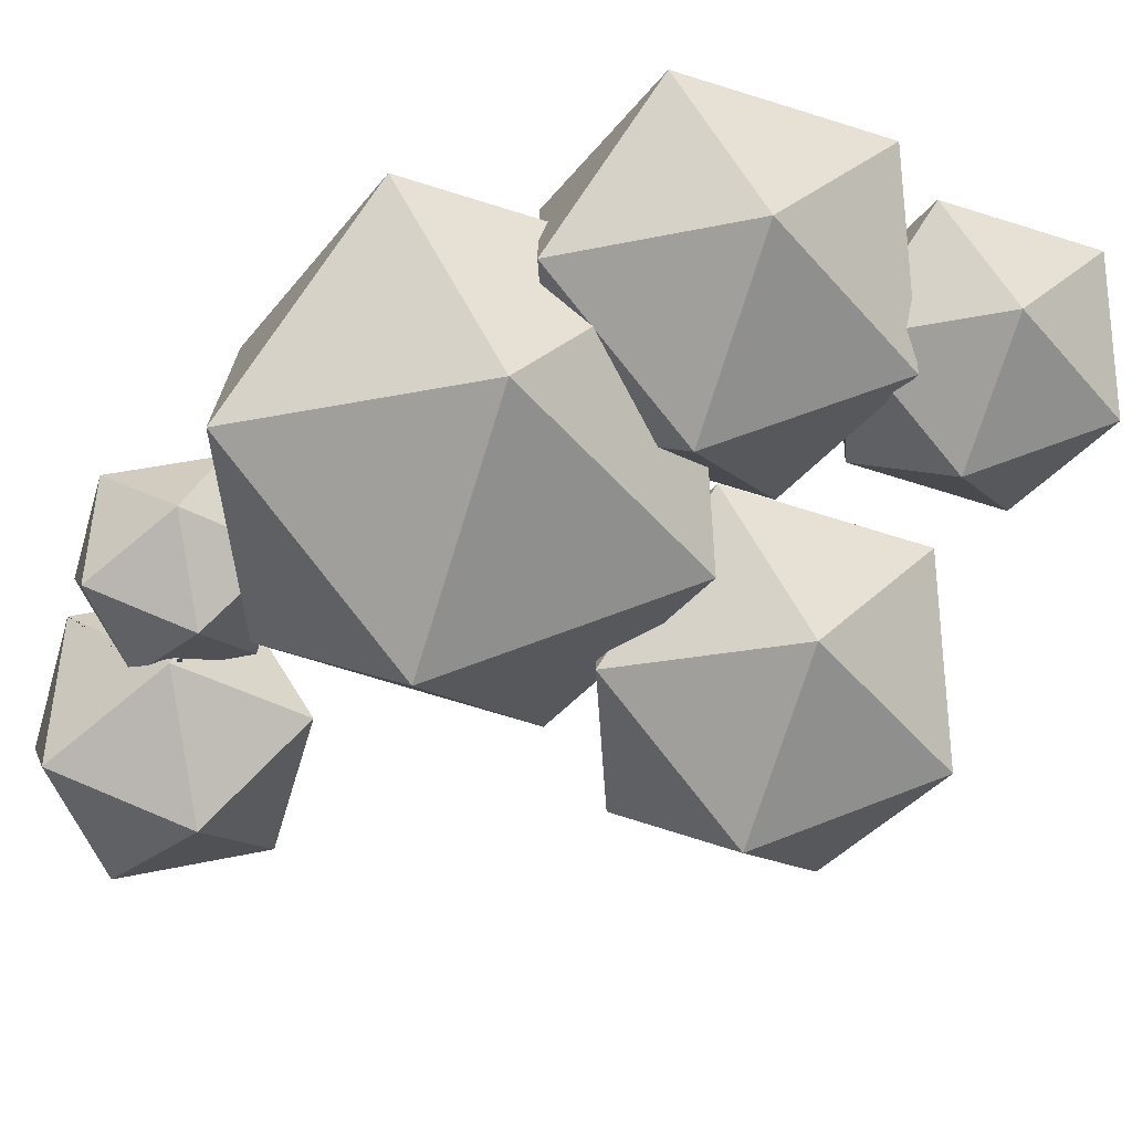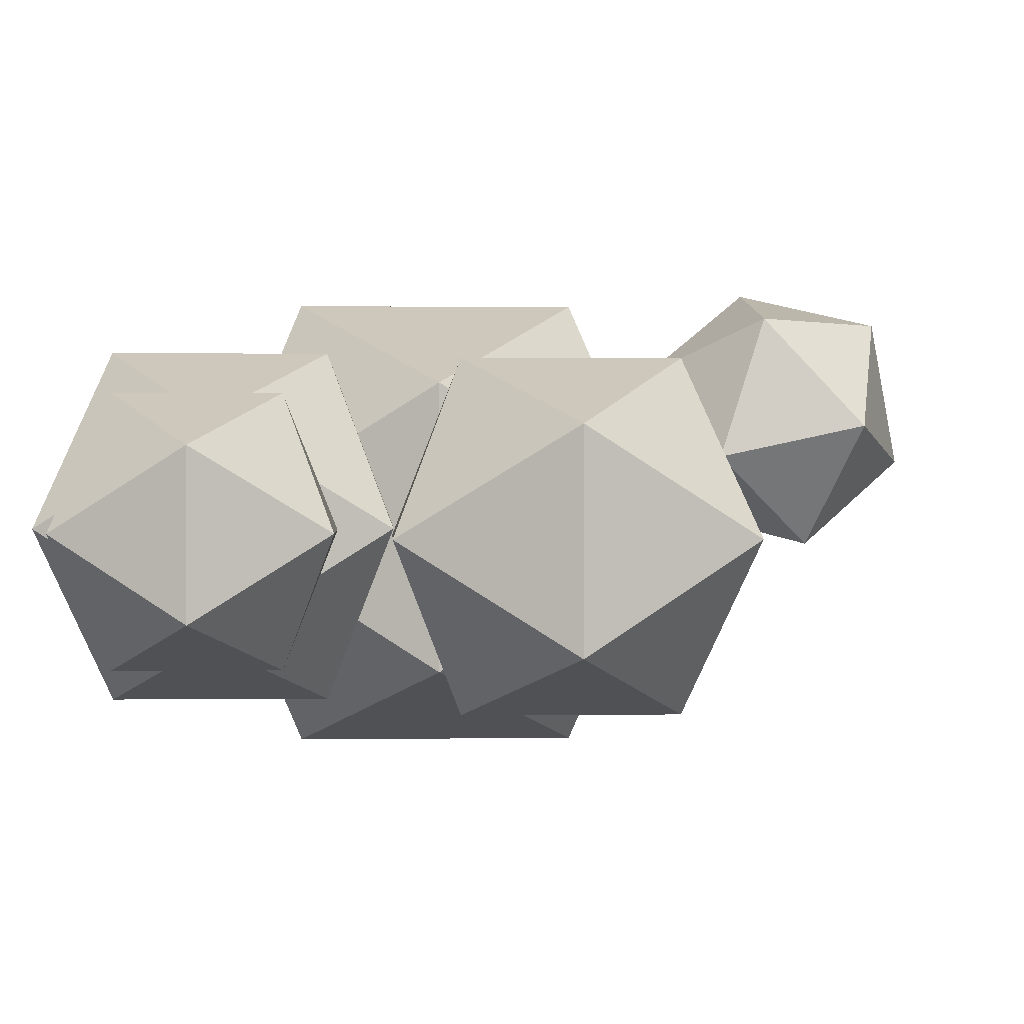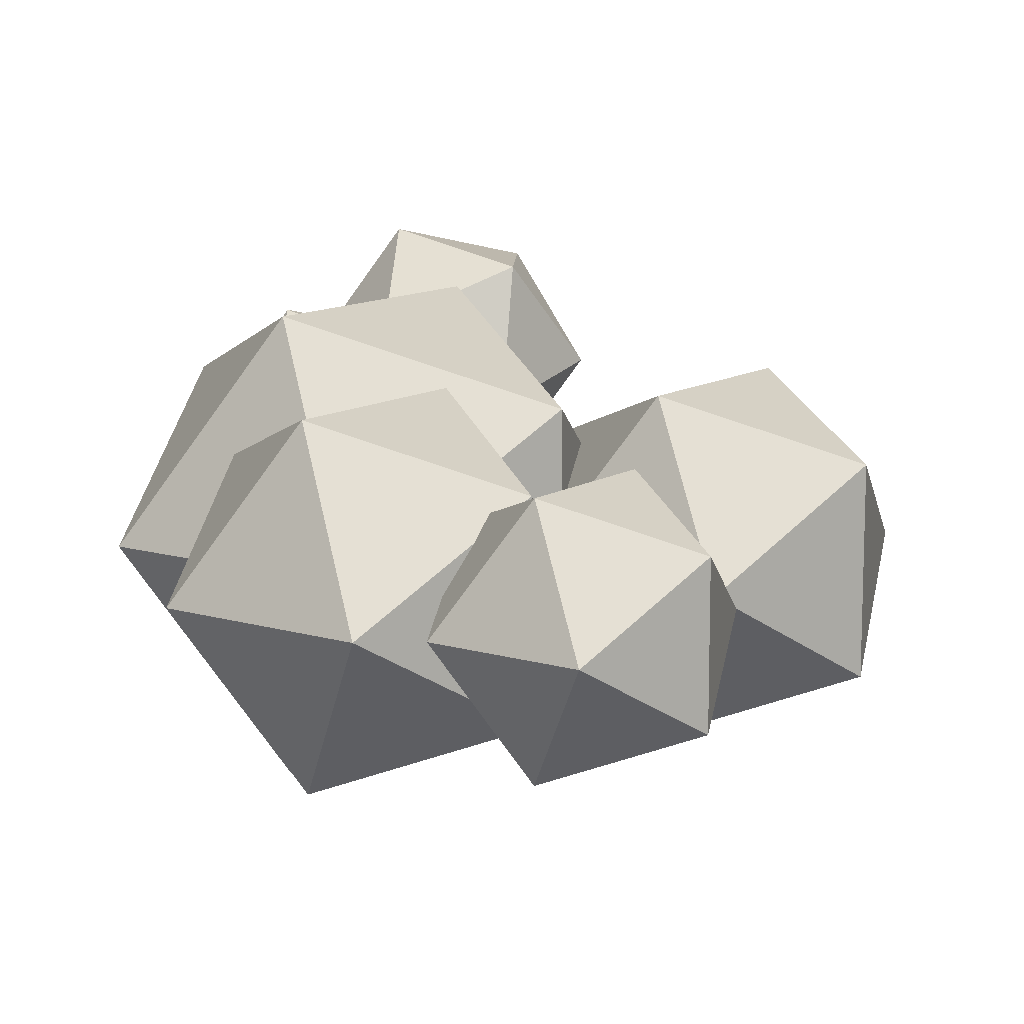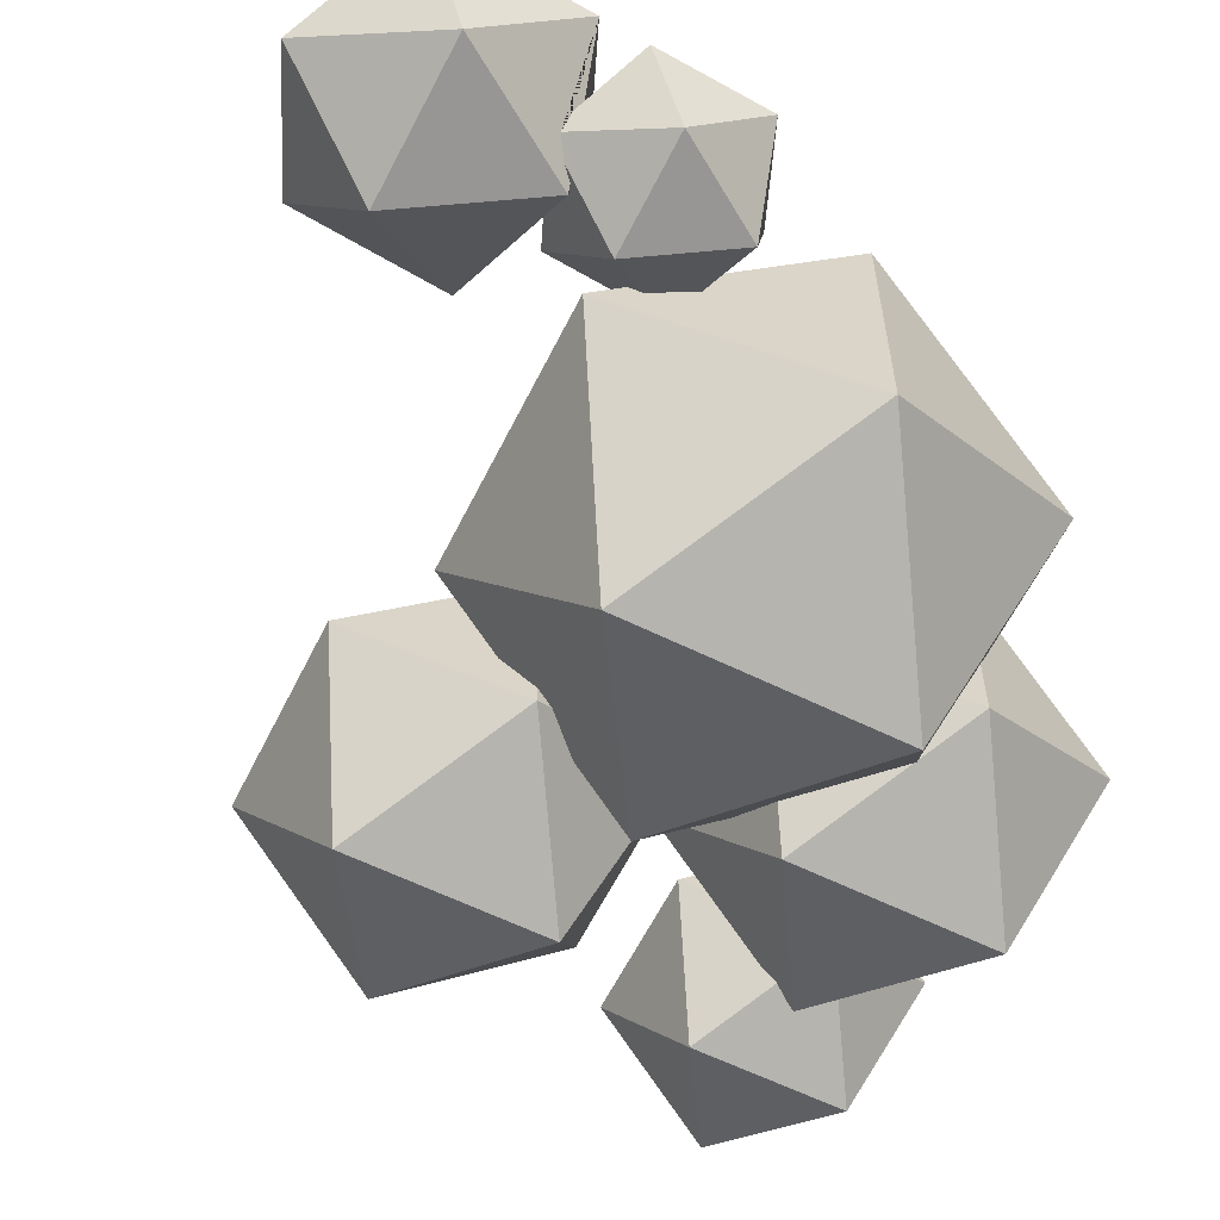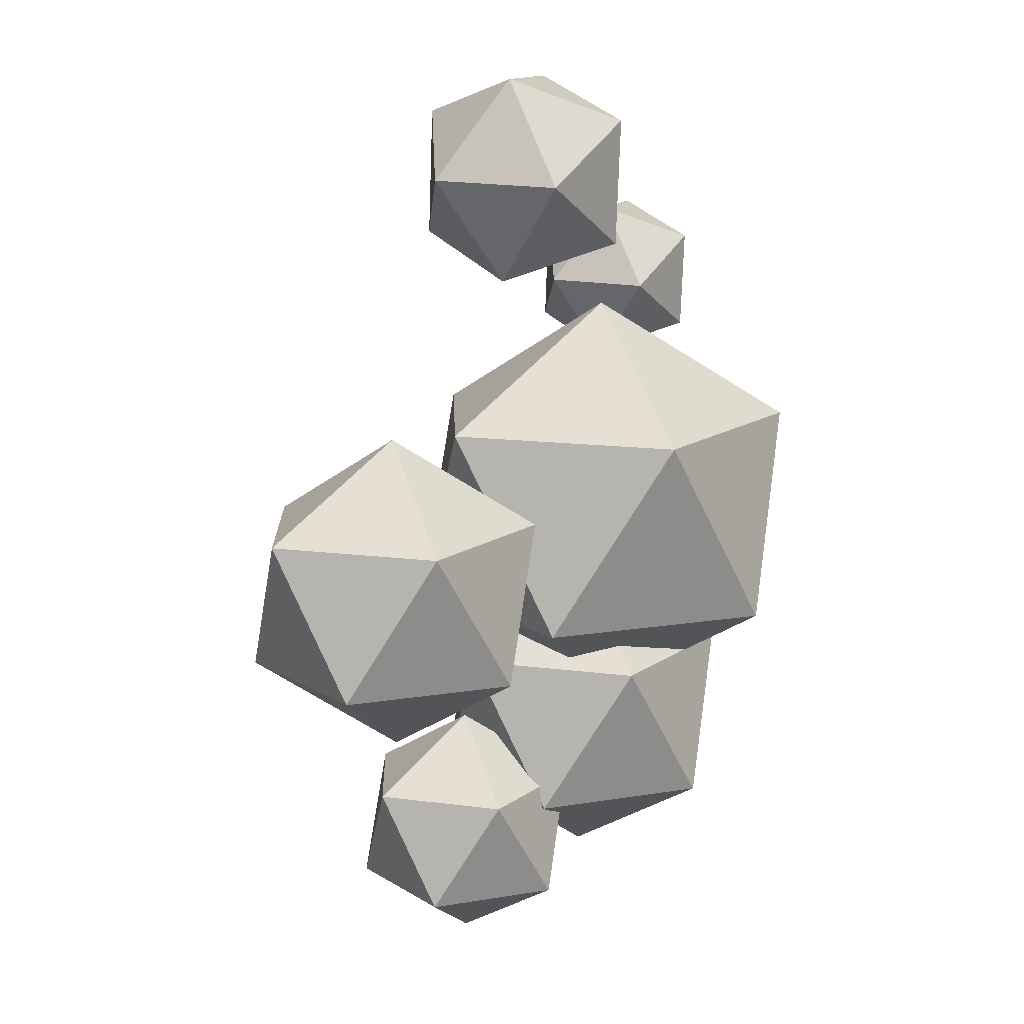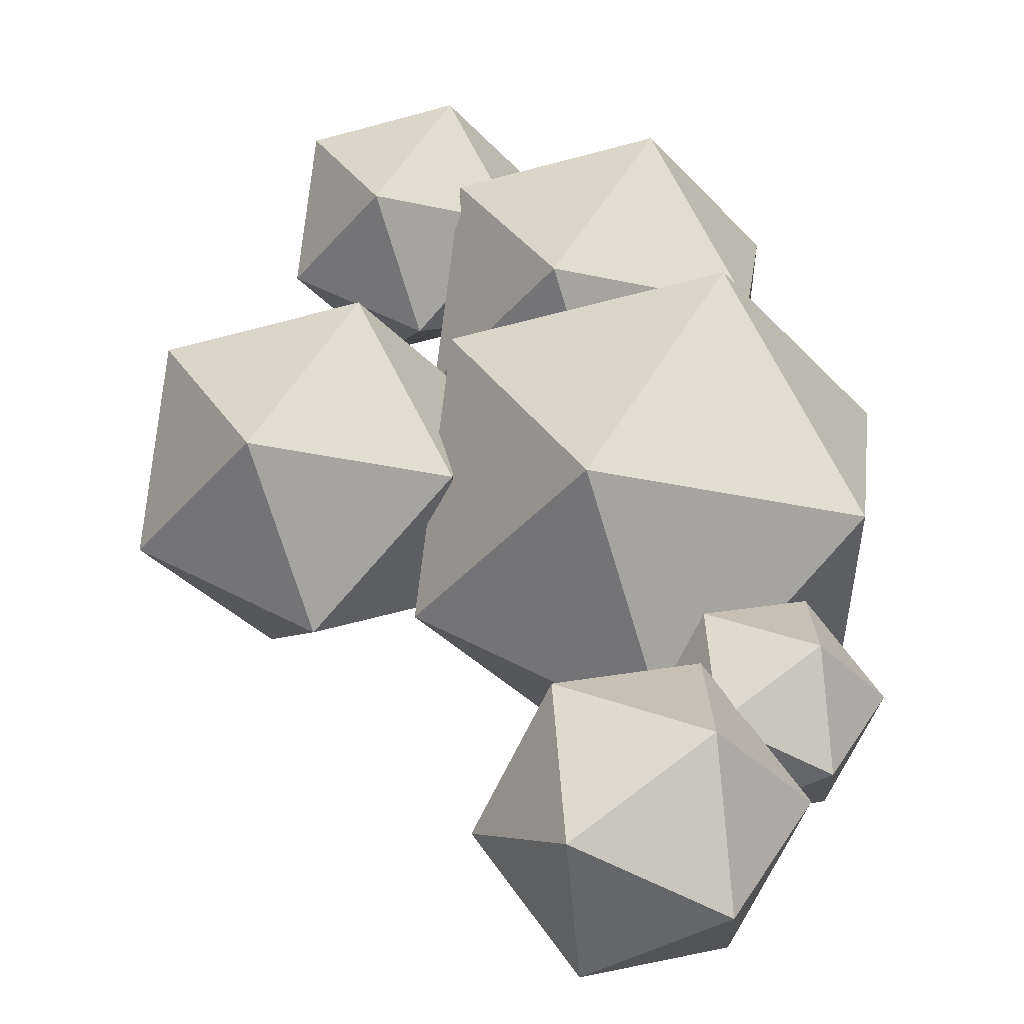
<metadata>
{"format":"obj","ext":"obj","renderer":"f3d","projection":"perspective","resolution":1024,"background":"white","views":[{"elev":-72.0,"azim":-48.9,"up":"+Z"},{"elev":0.9,"azim":55.7,"up":"+Z"},{"elev":12.0,"azim":3.5,"up":"+Z"},{"elev":-61.2,"azim":-148.2,"up":"+Z"},{"elev":14.0,"azim":142.1,"up":"+Y"},{"elev":52.9,"azim":177.6,"up":"+Z"}]}
</metadata>
<code>
o Memory1_Icosphere.005
v 0 -0.2 0
v -0.458 1.117 0.1688
v -0.5752 0.9342 0.1125
v -0.3357 0.9456 0.2215
v 0.154 0.1865 -0.009046
v -0.3319 1.124 0.345
v -0.4854 0.8086 0.1512
v -0.3453 1.296 0.2142
v 0.347 0.3339 0.1312
v -0.3574 1.225 0.009946
v -0.3514 1.008 0.01446
v -0.4826 0.9394 0.2419
v -0.04455 0.3818 0.1911
v -0.1473 1.019 0.2996
v -0.4924 1.066 0.1459
v -0.1532 1.236 0.2951
v -0.5013 1.013 -0.004069
v -0.169 1.298 0.08799
v 0.08027 0.3339 0.2179
v -0.1728 1.12 -0.03549
v -0.4969 0.8543 -0.000755
v -0.1594 0.9477 0.09529
v -0.04667 1.127 0.1407
v -0.2635 -0.09884 0
v 0.1447 -0.08944 0.1051
v -0.3471 0.8628 0.2085
v -0.0846 0.3339 -0.009046
v 0.08027 0.3339 -0.236
v -0.408 0.3818 0.3091
v -0.3658 0.9368 -0.03742
v 0.347 0.3339 -0.1493
v -0.2732 0.942 0.09193
v -0.6326 0.3818 0
v -0.06638 0.05179 0.1432
v 0.2277 0.5725 0.2179
v -0.05528 -0.08944 0.1701
v -0.03903 0.5725 0.1312
v -0.03903 0.5725 -0.1493
v -0.408 0.3818 -0.3091
v -0.04455 0.3818 -0.1911
v 0.2277 0.5725 -0.236
v 0.3926 0.5725 -0.009046
v -0.3389 0.05179 0.2318
v -0.1789 -0.08944 0
v 0.154 0.72 -0.009046
v -0.2071 0.7068 0.3091
v -0.5073 0.05179 0
v -0.5705 0.7068 0.1911
v -0.05528 -0.08944 -0.1701
v -0.5705 0.7068 -0.1911
v -0.2071 0.7068 -0.3091
v -0.3389 0.05179 -0.2318
v 0.1447 -0.08944 -0.1051
v 0.01754 0.7068 0
v -0.3075 0.9077 0
v -0.06638 0.05179 -0.1432
v 0.05528 0.08944 0.1701
v -0.1882 0.2955 0.2318
v -0.4607 0.2955 0.1432
v -0.4607 0.2955 -0.1432
v -0.1882 0.2955 -0.2318
v 0.05528 0.08944 -0.1701
v 0.1789 0.08944 0
v -0.01983 0.2955 0
v 0 0.2 0
v -0.1665 -0.02472 0.03804
v -0.1304 0.00288 0.09674
v -0.1144 0.02878 0.1272
v -0.1665 -0.02472 -0.03804
v -0.1304 0.00288 -0.09674
v -0.1144 0.02878 -0.1272
v -0.07554 0.04479 0.1366
v -0.06613 0.08944 0.1307
v -0.06421 0.06311 0.1366
v -0.06638 0.05179 0.1382
v -0.07554 0.04479 -0.1366
v -0.06613 0.08944 -0.1307
v -0.06421 0.06311 -0.1366
v -0.06638 0.05179 -0.1382
v -0.05608 0.1057 0.1115
v -0.04457 0.1659 0.03238
v -0.04457 0.1659 -0.03238
v -0.05608 0.1057 -0.1115
v -0.3667 0.2955 0.1738
v -0.3643 0.2944 0.1748
v -0.3618 0.2955 0.1754
v -0.4607 0.2955 0.04445
v -0.4607 0.2955 -0.04445
v -0.4641 0.2776 0
v -0.3667 0.2955 -0.1738
v -0.3643 0.2944 -0.1748
v -0.3618 0.2955 -0.1754
v -0.09592 0.3425 0
v -0.1363 0.3117 0.1244
v -0.2066 0.3321 0.1754
v -0.4347 0.3153 0.1244
v -0.4347 0.3153 -0.1244
v -0.2066 0.3321 -0.1754
v -0.1363 0.3117 -0.1244
v -0.08074 0.3541 0.002807
v -0.08074 0.3541 -0.0209
v -0.04455 0.3818 0.06161
v -0.04455 0.3818 -0.0797
v -0.02352 0.4919 0.1263
v -0.00283 0.6002 0.06268
v -0.02645 0.4765 -0.1354
v -0.00283 0.6002 -0.06268
v -0.04061 0.5643 0.1263
v -0.03903 0.5725 0.1215
v -0.04355 0.5489 -0.1354
v -0.03903 0.5725 -0.1215
v -0.4279 0.8158 0.08744
v -0.4145 0.8095 0.1005
v -0.3296 0.8522 0.06921
v -0.3465 0.8779 0.02833
v -0.3536 0.8246 0.09951
v -0.3604 0.8673 0.01527
v -0.4122 0.8278 0.03493
v -0.3997 1.037 0.1849
v -0.3901 1.022 0.1981
v -0.3736 1.008 0.2114
v -0.3758 1.063 0.04791
v -0.3944 1.067 0.07568
v -0.3637 0.9848 0.2095
v -0.35 0.9674 0.2064
v -0.4066 1.064 0.09437
v -0.3637 1.036 0.03124
v -0.2963 0.9655 0.1253
v -0.3382 0.9553 0.1892
v -0.2997 0.979 0.08052
v -0.3584 1.015 0.02456
v -0.3504 1.004 0.02802
f 1 25 36
f 25 1 53
f 44 1 36
f 49 1 44
f 1 49 53
f 25 53 63
f 57 36 25
f 67 66 44 36 68
f 70 71 49 44 69
f 62 53 49
f 25 63 57
f 72 68 36 57 73 74 75
f 44 66 69
f 78 77 62 49 71 76 79
f 53 62 63
f 65 57 63
f 80 73 57 65 81
f 82 81 65
f 83 82 65 62 77
f 62 65 63
f 68 72 34 43 24 67
f 66 67 24 70 69
f 72 75 34
f 79 76 56
f 24 43 47
f 24 47 52
f 71 70 24 52 56 76
f 34 75 74
f 82 83 64 80 81
f 78 79 56
f 58 43 34
f 59 47 43
f 60 52 47
f 61 56 52
f 73 80 64 58 34 74
f 85 84 59 43 58 86
f 89 88 60 47 59 87
f 91 92 61 52 60 90
f 77 78 56 61 64 83
f 94 95 58 64 93
f 96 59 84
f 58 95 86
f 87 59 96
f 97 60 88
f 60 97 90
f 98 61 92
f 99 93 64 61 98
f 95 94 13 29 85 86
f 100 102 13 94 93 99 40 103 101
f 84 85 29 33 89 87 96
f 88 89 33 39 91 90 97
f 92 91 39 40 99 98
f 104 13 102
f 106 103 40
f 107 54 105
f 46 29 13
f 48 33 29
f 50 39 33
f 51 40 39
f 109 105 54 46 13 104 108
f 48 29 46
f 33 48 50
f 50 51 39
f 110 106 40 51 54 107 111
f 55 46 54
f 113 112 48 46 55 115 114 116
f 117 115 55 50 48 112 118
f 50 55 51
f 51 55 54
f 5 9 19
f 5 31 9
f 27 5 19
f 28 5 27
f 28 31 5
f 9 31 42
f 19 9 35
f 102 100 27 19 37 108 104
f 106 110 38 28 27 101 103
f 31 28 41
f 9 42 35
f 37 19 35
f 37 109 108
f 111 38 110
f 27 100 101
f 38 41 28
f 31 41 42
f 35 42 45
f 45 37 35
f 105 109 37 45 38 111 107
f 38 45 41
f 42 41 45
f 12 3 7
f 3 21 7
f 3 12 15
f 3 15 17
f 3 17 21
f 112 113 7 21 118
f 12 7 26
f 15 12 121 120 119
f 123 122 17 15
f 17 30 21
f 26 7 113 116
f 121 12 26 125 124
f 15 119 126 123
f 30 17 122 127
f 21 30 117 118
f 114 32 26 116
f 125 26 32 128 129
f 32 130 128
f 130 32 30 127 131 132
f 115 117 30 32 114
f 121 124 4 6 2 120
f 129 4 124 125
f 131 11 132
f 119 120 2 126
f 2 6 8
f 2 8 10
f 2 10 11 131 127 122 123 126
f 11 22 4 129 128 130 132
f 6 4 14
f 8 6 16
f 10 8 18
f 10 20 11
f 22 14 4
f 6 14 16
f 8 16 18
f 10 18 20
f 20 22 11
f 14 22 23
f 16 14 23
f 18 16 23
f 20 18 23
f 22 20 23

</code>
